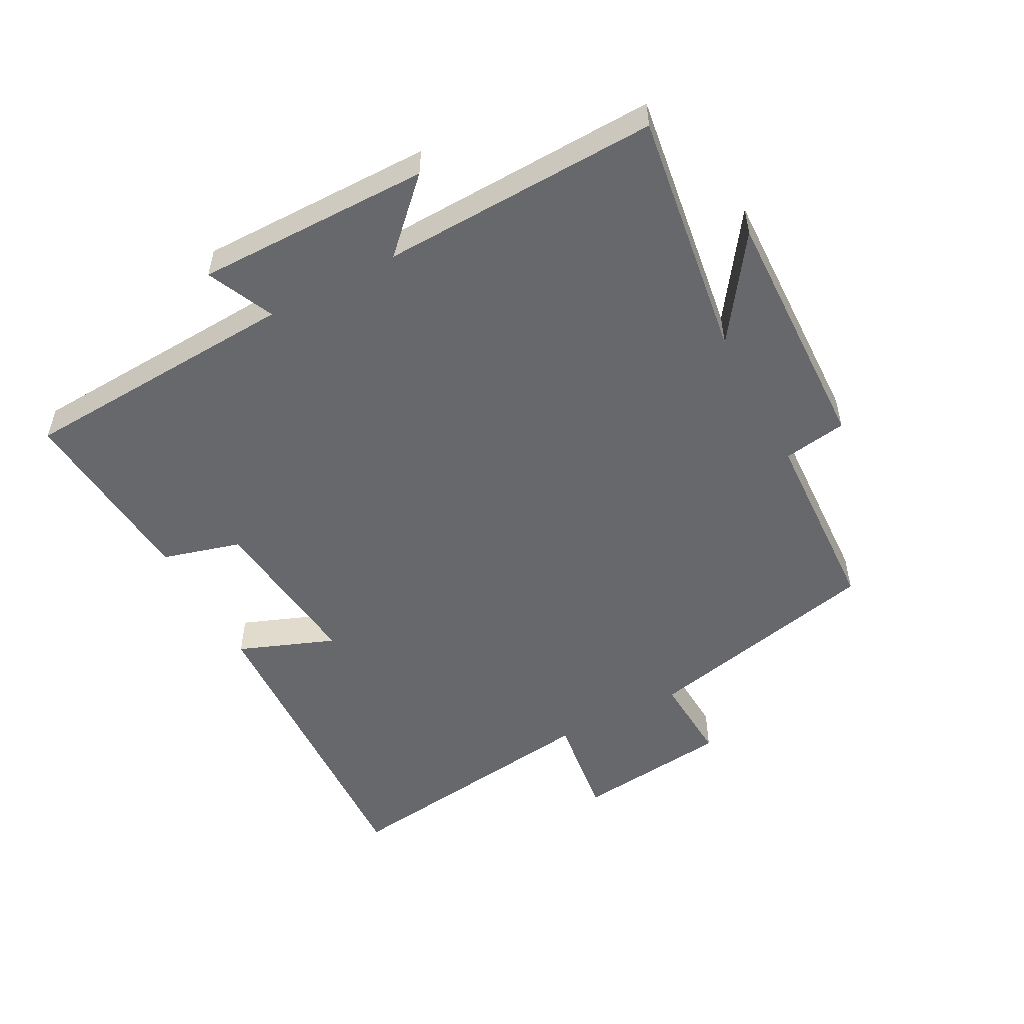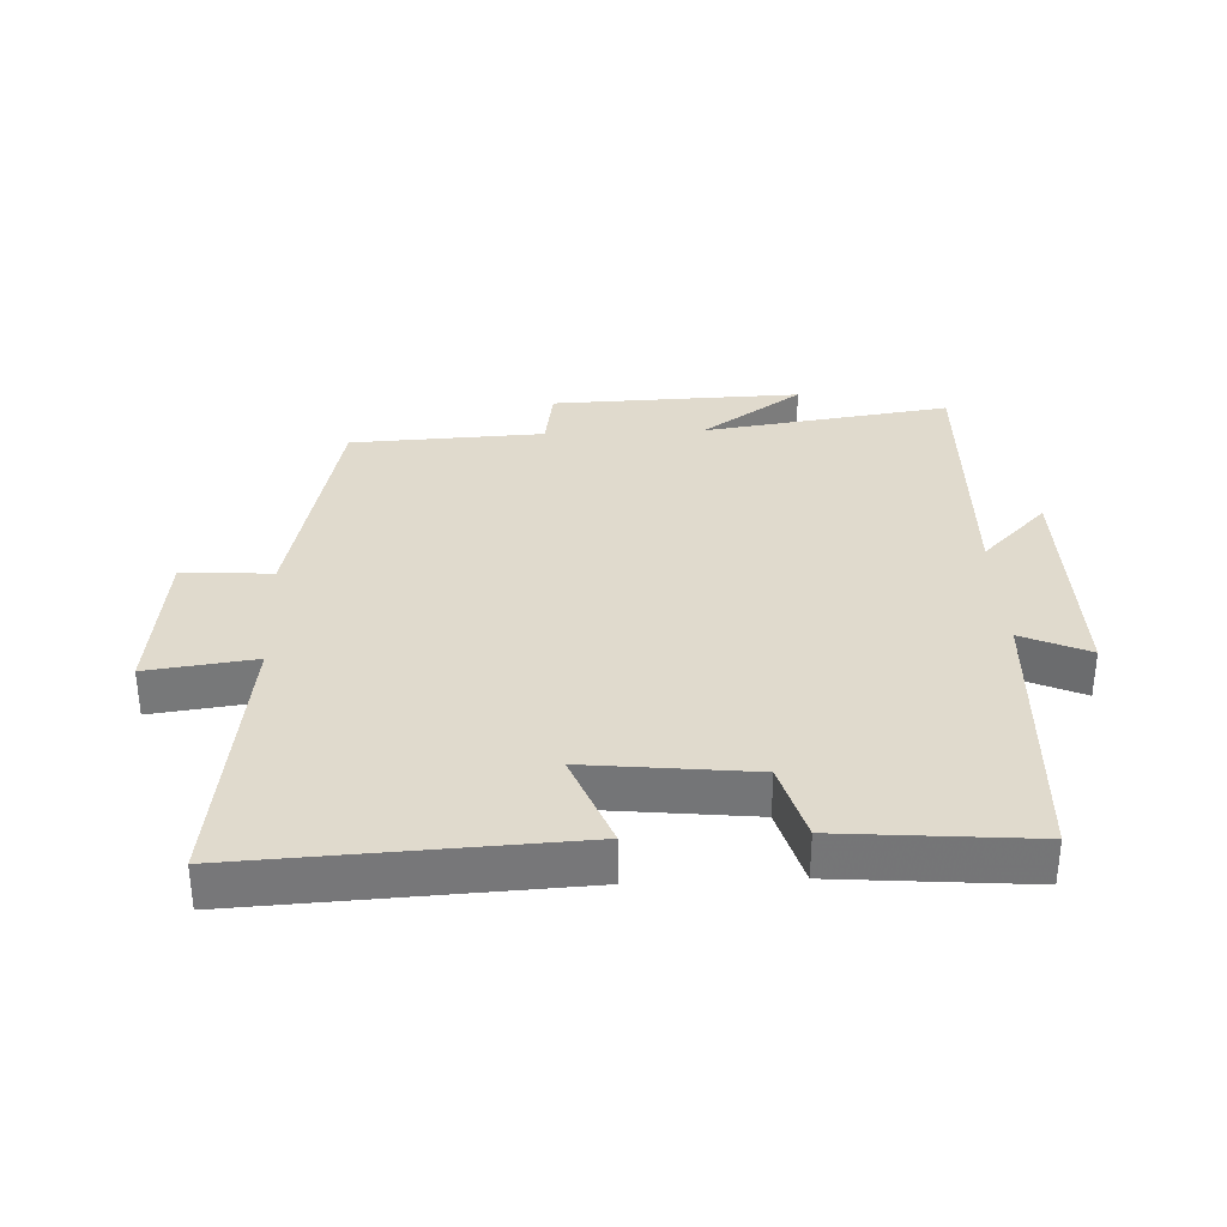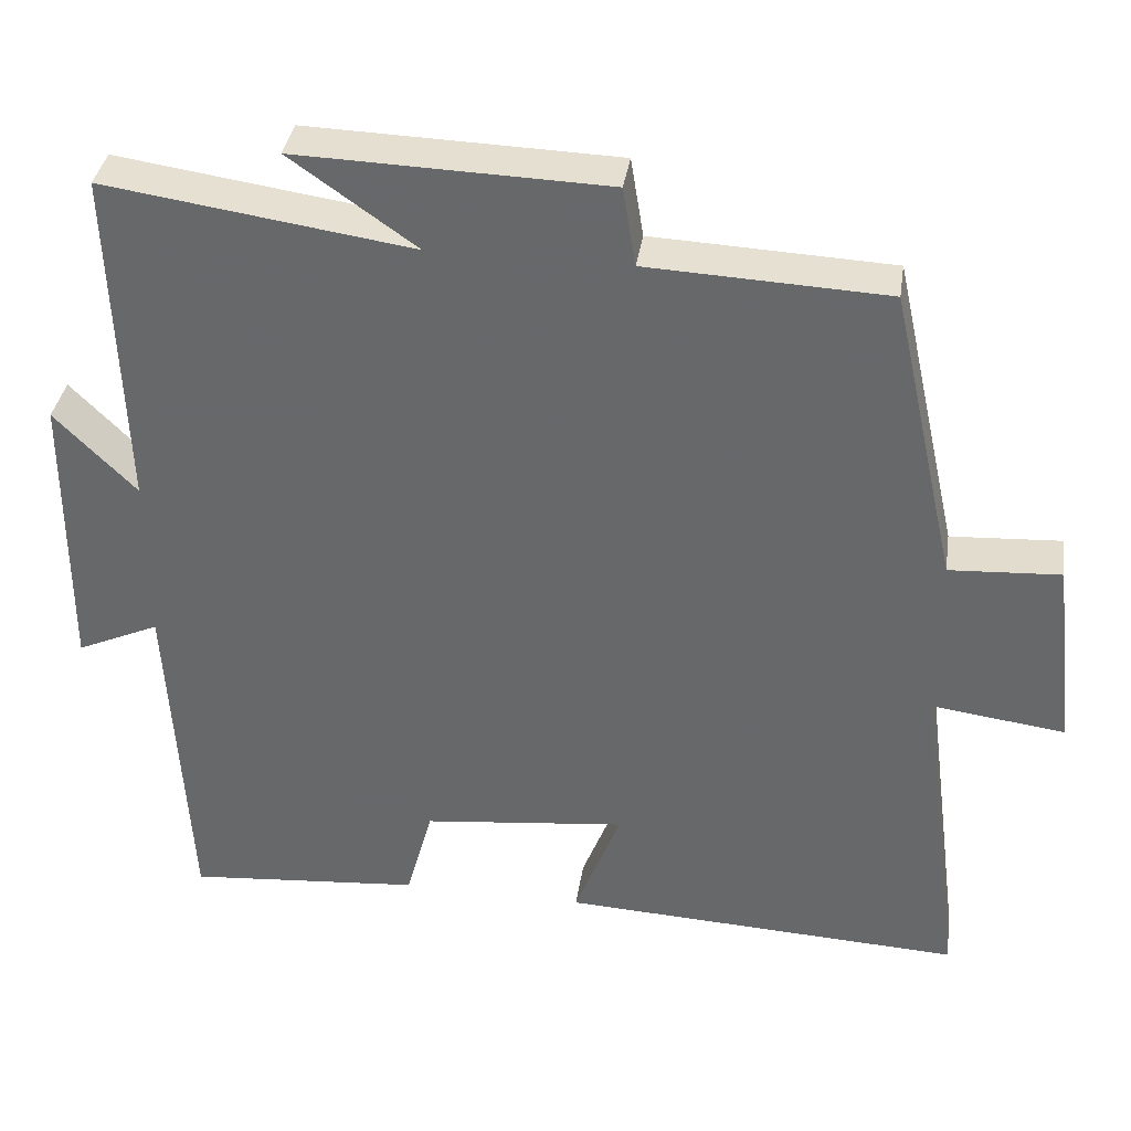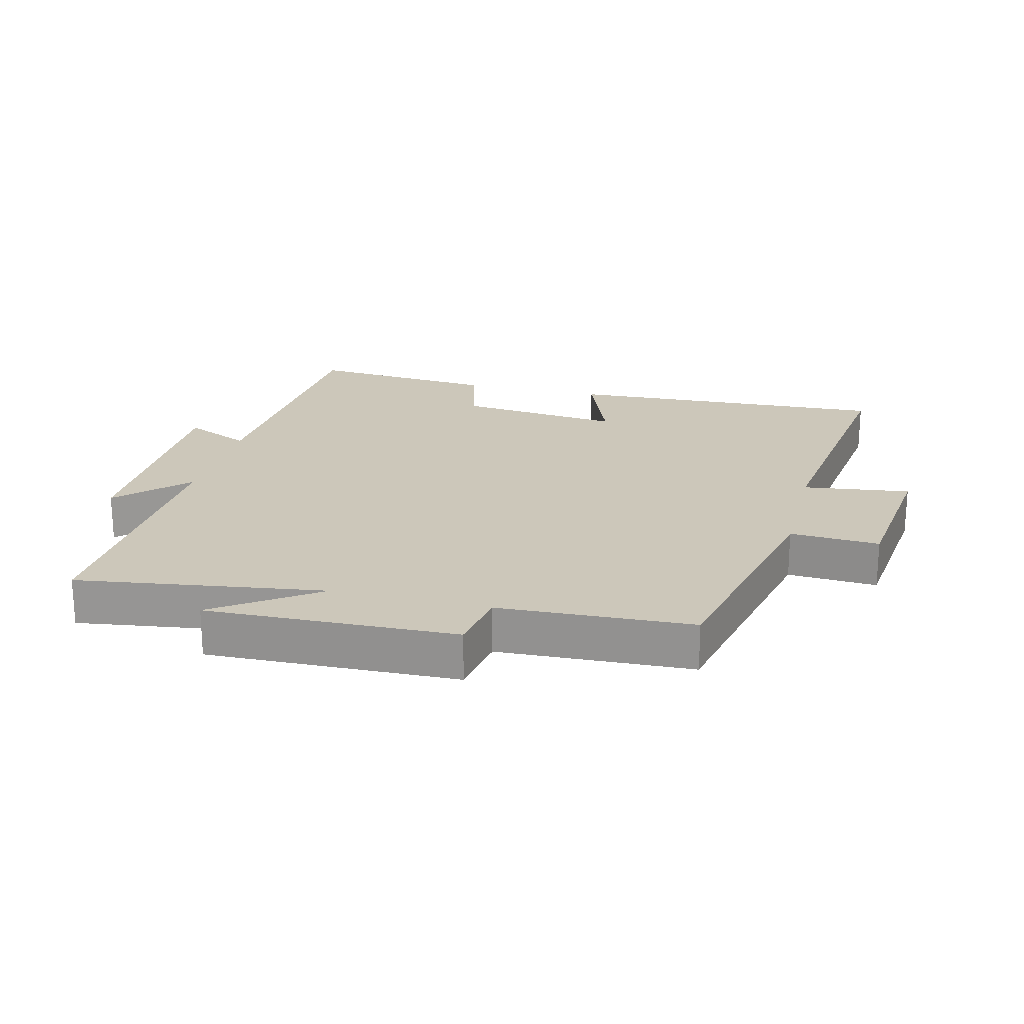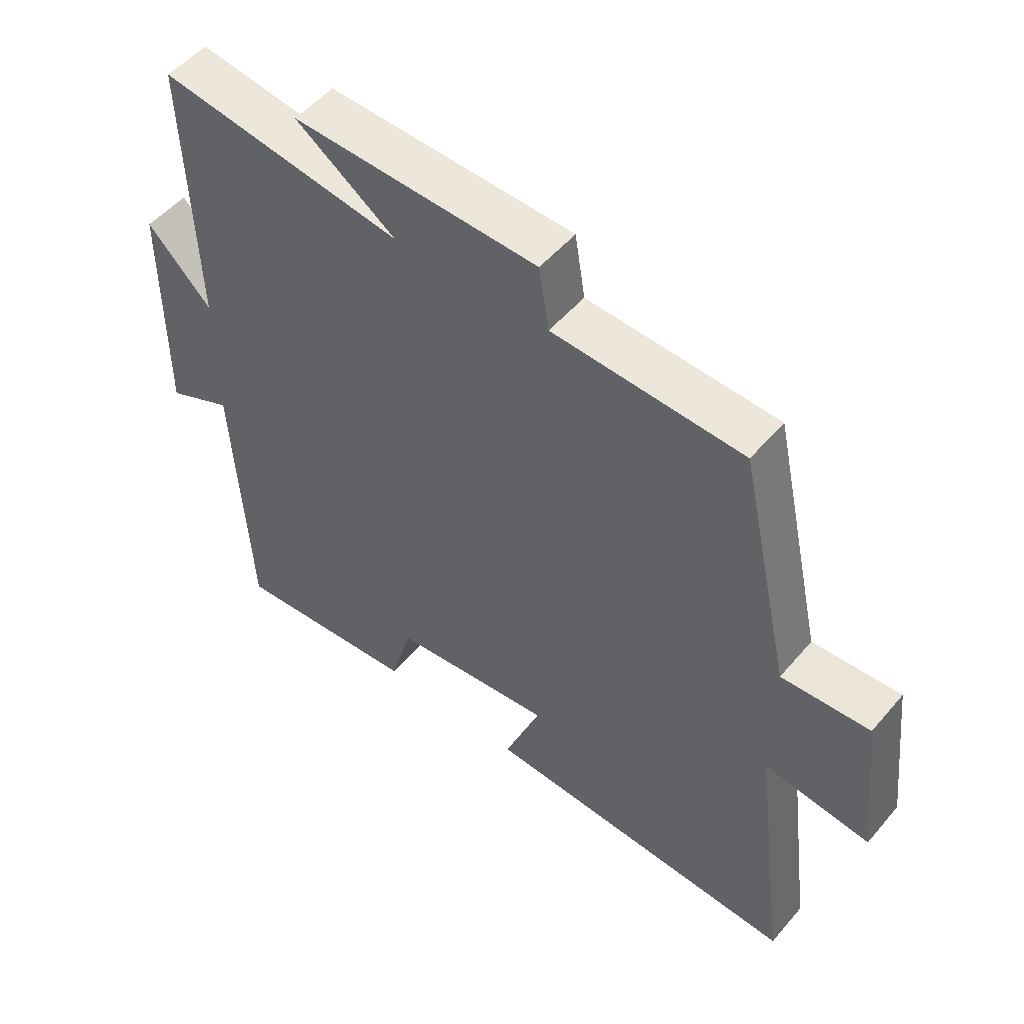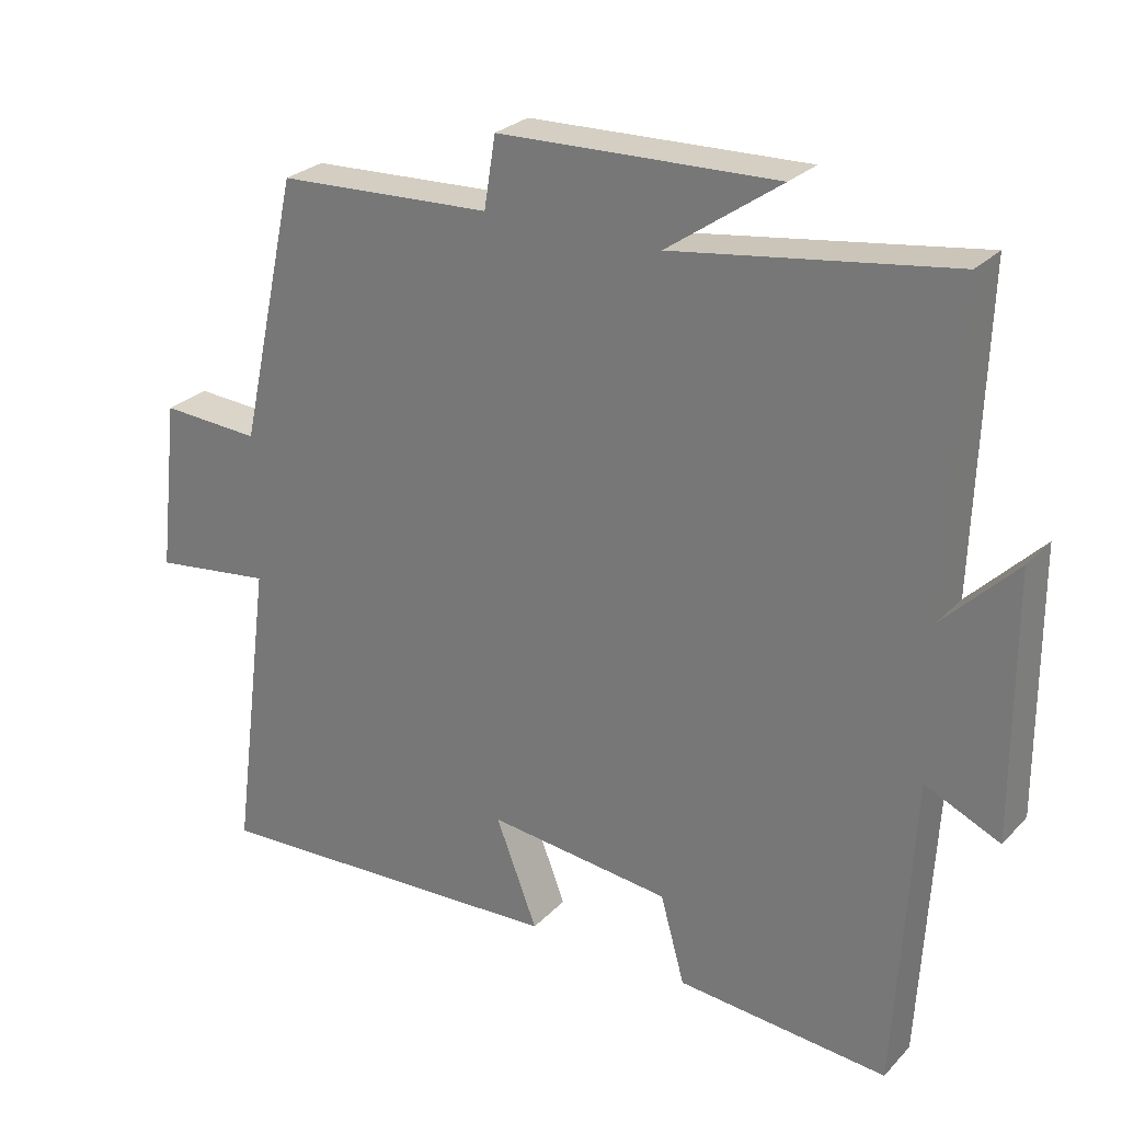
<metadata>
{"format":"obj","ext":"obj","renderer":"f3d","projection":"perspective","resolution":1024,"background":"white","views":[{"elev":-52.4,"azim":-61.9,"up":"+Y"},{"elev":33.1,"azim":177.4,"up":"+Y"},{"elev":36.5,"azim":8.5,"up":"+Z"},{"elev":21.5,"azim":14.1,"up":"+Y"},{"elev":51.7,"azim":39.1,"up":"+Z"},{"elev":26.9,"azim":-146.8,"up":"+Z"}]}
</metadata>
<code>
v 0.417 0.07 0.486
v 0.5 0.07 0.113
v 0.639 0.07 0.121
v 0.667 0.07 -0.121
v 0.5 0.07 -0.099
v 0.556 0.07 -0.525
v 0.051 0.07 -0.5
v 0.109 0.07 -0.35
v -0.147 0.07 -0.378
v -0.181 0.07 -0.5
v -0.476 0.07 -0.525
v -0.5 0.07 -0.088
v -0.604 0.07 -0.135
v -0.602 0.07 0.229
v -0.5 0.07 0.126
v -0.514 0.07 0.556
v -0.129 0.07 0.5
v -0.287 0.07 0.611
v 0.101 0.07 0.599
v 0.117 0.07 0.5
v 0.417 0 0.486
v 0.5 0 0.113
v 0.639 0 0.121
v 0.667 0 -0.121
v 0.5 0 -0.099
v 0.556 0 -0.525
v 0.051 0 -0.5
v 0.109 0 -0.35
v -0.147 0 -0.378
v -0.181 0 -0.5
v -0.476 0 -0.525
v -0.5 0 -0.088
v -0.604 0 -0.135
v -0.602 0 0.229
v -0.5 0 0.126
v -0.514 0 0.556
v -0.129 0 0.5
v -0.287 0 0.611
v 0.101 0 0.599
v 0.117 0 0.5
f 17 18 19 20
f 17 20 1 2
f 15 16 17 2
f 12 13 14 15
f 11 12 15
f 10 11 15
f 9 10 15
f 8 9 15 2
f 5 6 7 8
f 5 8 2 3
f 3 4 5
f 40 39 38 37
f 22 21 40 37
f 22 37 36 35
f 35 34 33 32
f 35 32 31
f 35 31 30
f 35 30 29
f 22 35 29 28
f 28 27 26 25
f 23 22 28 25
f 25 24 23
f 1 21 22 2
f 2 22 23 3
f 3 23 24 4
f 4 24 25 5
f 5 25 26 6
f 6 26 27 7
f 7 27 28 8
f 8 28 29 9
f 9 29 30 10
f 10 30 31 11
f 11 31 32 12
f 12 32 33 13
f 13 33 34 14
f 14 34 35 15
f 15 35 36 16
f 16 36 37 17
f 17 37 38 18
f 18 38 39 19
f 19 39 40 20
f 20 40 21 1

</code>
